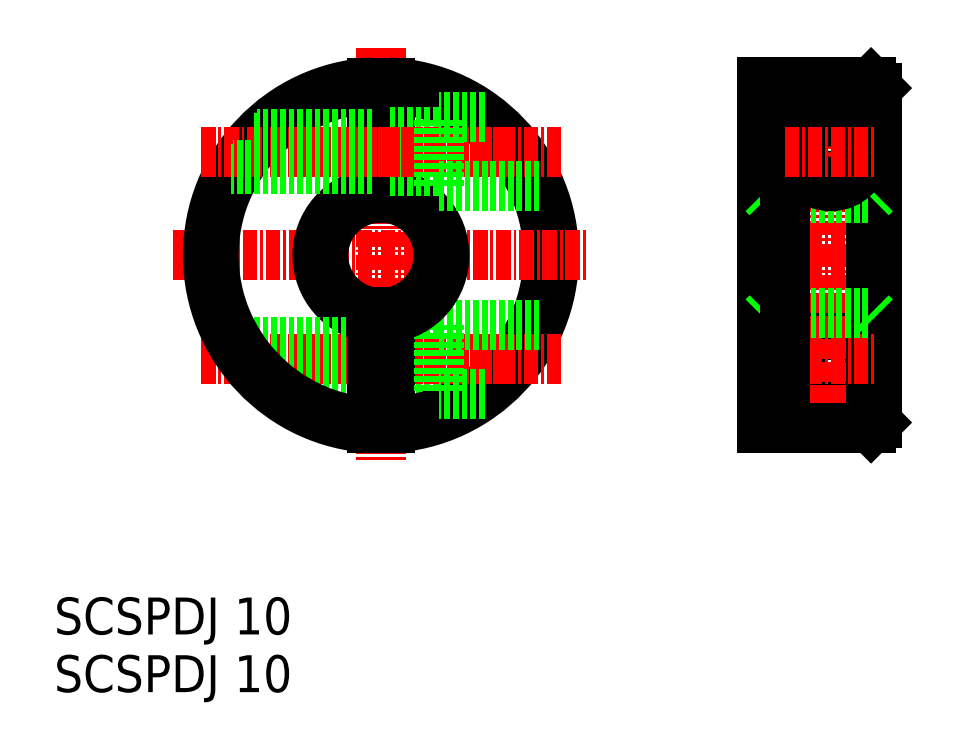
<metadata>
{"format":"dxf","ext":"dxf","renderer":"ezdxf+matplotlib","layout":"modelspace","background":"white","min_lineweight":24,"dpi":150}
</metadata>
<code>
0
SECTION
2
ENTITIES
0
TEXT
8
0
10
634.9
20
23.45
30
0
40
3.2
1
SCSPDJ 10
0
TEXT
8
0
10
634.9
20
18.45
30
0
40
3.2
1
SCSPDJ 10
0
LINE
8
0
10
664
20
49.03
30
0
11
668.3
21
49.03
31
0
0
LINE
8
0
10
664
20
45.63
30
0
11
668.3
21
45.63
31
0
0
CIRCLE
8
0
10
702.3
20
47.33
30
0
40
3
0
CIRCLE
8
0
10
702.3
20
47.33
30
0
40
1.5
0
CIRCLE
8
0
10
702.3
20
47.33
30
0
40
1.25
0
CIRCLE
8
0
10
702.3
20
47.33
30
0
40
1.7
0
LINE
8
CENTER
10
663.3
20
74.33
30
0
11
663.3
21
38.33
31
0
0
LINE
8
0
10
662.5
20
61.27
30
0
11
662.5
21
71.31
31
0
0
LINE
8
0
10
664
20
61.27
30
0
11
664
21
71.31
31
0
0
ARC
8
0
10
663.3
20
56.33
30
0
40
15
50
272.9
51
87.13
0
ARC
8
0
10
663.3
20
56.33
30
0
40
14.5
50
273
51
87.04
0
LINE
8
CENTER
10
674.3
20
47.33
30
0
11
655.3
21
47.33
31
0
0
LINE
8
CENTER
10
647.7
20
47.33
30
0
11
678.9
21
47.33
31
0
0
LINE
8
CENTER
10
645.3
20
56.33
30
0
11
681.3
21
56.33
31
0
0
ARC
8
0
10
663.3
20
56.33
30
0
40
5
50
98.63
51
261.4
0
ARC
8
0
10
663.3
20
56.33
30
0
40
5.5
50
97.84
51
262.2
0
LINE
8
0
10
662.5
20
48.83
30
0
11
650.3
21
48.83
31
0
0
LINE
8
0
10
662.5
20
48.53
30
0
11
650.5
21
48.53
31
0
0
LINE
8
0
10
662.5
20
46.13
30
0
11
652.3
21
46.13
31
0
0
LINE
8
0
10
662.5
20
45.83
30
0
11
652.6
21
45.83
31
0
0
LINE
8
0
10
677
20
50.33
30
0
11
668.3
21
50.33
31
0
0
LINE
8
0
10
662.5
20
41.34
30
0
11
662.5
21
51.38
31
0
0
LINE
8
0
10
664
20
41.34
30
0
11
664
21
51.38
31
0
0
LINE
8
0
10
668.3
20
50.33
30
0
11
668.3
21
44.33
31
0
0
ARC
8
0
10
663.3
20
56.33
30
0
40
5.5
50
277.8
51
82.16
0
ARC
8
0
10
663.3
20
56.33
30
0
40
5
50
278.6
51
81.37
0
LINE
8
CENTER
10
702.3
20
73.33
30
0
11
702.3
21
56.33
31
0
0
LINE
8
CENTER
10
702.3
20
39.33
30
0
11
702.3
21
56.33
31
0
0
LINE
8
CENTER
10
694.3
20
56.33
30
0
11
708.3
21
56.33
31
0
0
LINE
8
CENTER
10
702.3
20
53.08
30
0
11
702.3
21
41.58
31
0
0
LINE
8
0
10
706.3
20
70.83
30
0
11
706.3
21
41.83
31
0
0
LINE
8
0
10
696.3
20
71.33
30
0
11
696.3
21
41.33
31
0
0
LINE
8
0
10
696.8
20
41.33
30
0
11
696.8
21
71.33
31
0
0
LINE
8
0
10
705.8
20
41.33
30
0
11
705.8
21
71.33
31
0
0
LINE
8
CENTER
10
698.3
20
47.33
30
0
11
706.3
21
47.33
31
0
0
LINE
8
0
10
696.3
20
41.33
30
0
11
705.8
21
41.33
31
0
0
LINE
8
0
10
705.8
20
41.33
30
0
11
706.3
21
41.83
31
0
0
LINE
8
0
10
696.8
20
51.33
30
0
11
705.8
21
51.33
31
0
0
LINE
8
0
10
696.8
20
61.33
30
0
11
705.8
21
61.33
31
0
0
LINE
8
0
10
696.8
20
51.33
30
0
11
696.3
21
50.83
31
0
0
LINE
8
0
10
696.8
20
61.33
30
0
11
696.3
21
61.83
31
0
0
LINE
8
0
10
705.8
20
51.33
30
0
11
706.3
21
50.83
31
0
0
LINE
8
0
10
705.8
20
61.33
30
0
11
706.3
21
61.83
31
0
0
LINE
8
0
10
696.3
20
71.33
30
0
11
705.8
21
71.33
31
0
0
LINE
8
0
10
705.8
20
71.33
30
0
11
706.3
21
70.83
31
0
0
LINE
8
0
10
672.3
20
44.33
30
0
11
668.3
21
44.33
31
0
0
LINE
8
0
10
698.3
20
71.33
30
0
11
698.3
21
41.33
31
0
0
ARC
8
0
10
663.3
20
56.33
30
0
40
14.5
50
92.96
51
267
0
ARC
8
0
10
663.3
20
56.33
30
0
40
15
50
92.87
51
267.1
0
LINE
8
0
10
664
20
63.63
30
0
11
668.3
21
63.63
31
0
0
LINE
8
0
10
664
20
67.03
30
0
11
668.3
21
67.03
31
0
0
LINE
8
CENTER
10
674.3
20
65.33
30
0
11
655.3
21
65.33
31
0
0
LINE
8
CENTER
10
647.7
20
65.33
30
0
11
678.9
21
65.33
31
0
0
LINE
8
0
10
662.5
20
63.83
30
0
11
650.3
21
63.83
31
0
0
LINE
8
0
10
662.5
20
64.13
30
0
11
650.5
21
64.13
31
0
0
LINE
8
0
10
662.5
20
66.53
30
0
11
652.3
21
66.53
31
0
0
LINE
8
0
10
662.5
20
66.83
30
0
11
652.6
21
66.83
31
0
0
LINE
8
0
10
677
20
62.33
30
0
11
668.3
21
62.33
31
0
0
LINE
8
0
10
668.3
20
62.33
30
0
11
668.3
21
68.33
31
0
0
LINE
8
0
10
672.3
20
68.33
30
0
11
668.3
21
68.33
31
0
0
CIRCLE
8
0
10
702.3
20
65.33
30
0
40
3
0
CIRCLE
8
0
10
702.3
20
65.33
30
0
40
1.5
0
CIRCLE
8
0
10
702.3
20
65.33
30
0
40
1.25
0
CIRCLE
8
0
10
702.3
20
65.33
30
0
40
1.7
0
LINE
8
CENTER
10
698.3
20
65.33
30
0
11
706.3
21
65.33
31
0
0
ENDSEC
0
EOF

</code>
